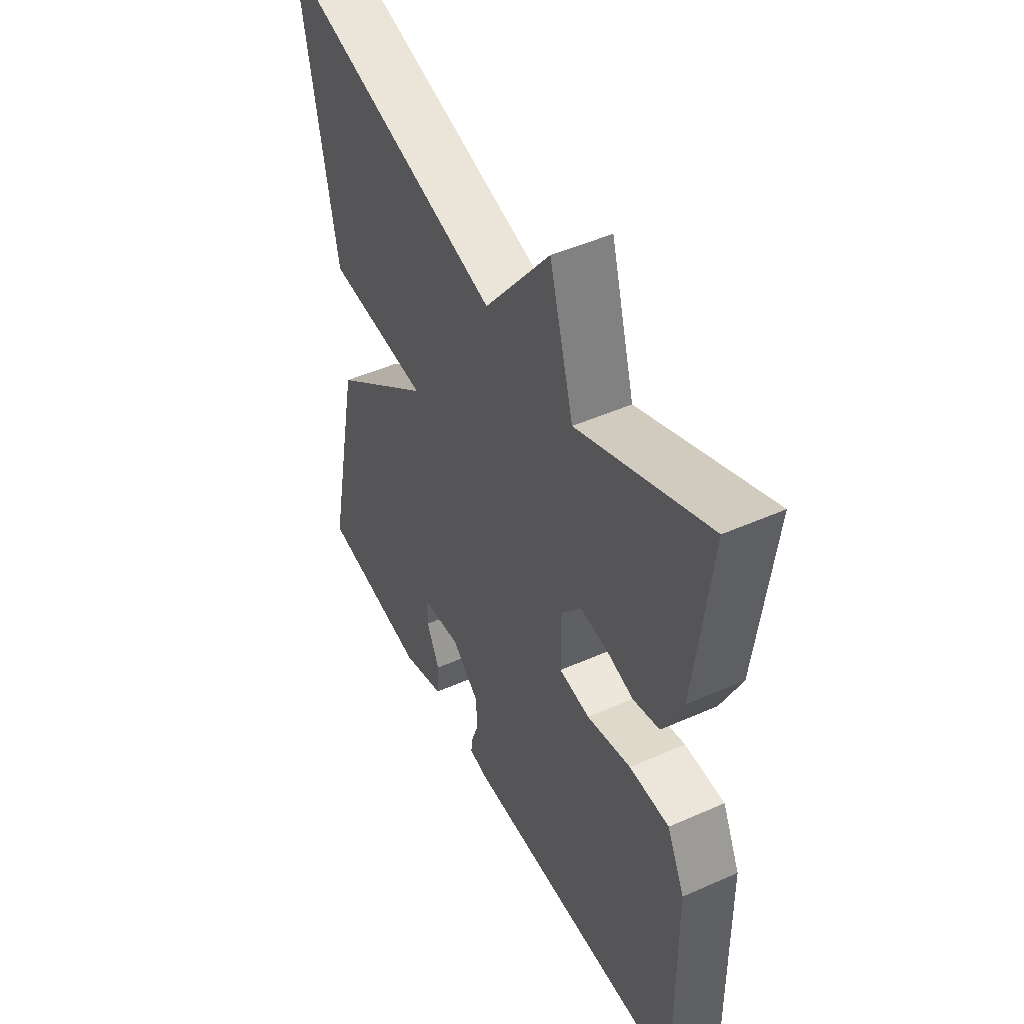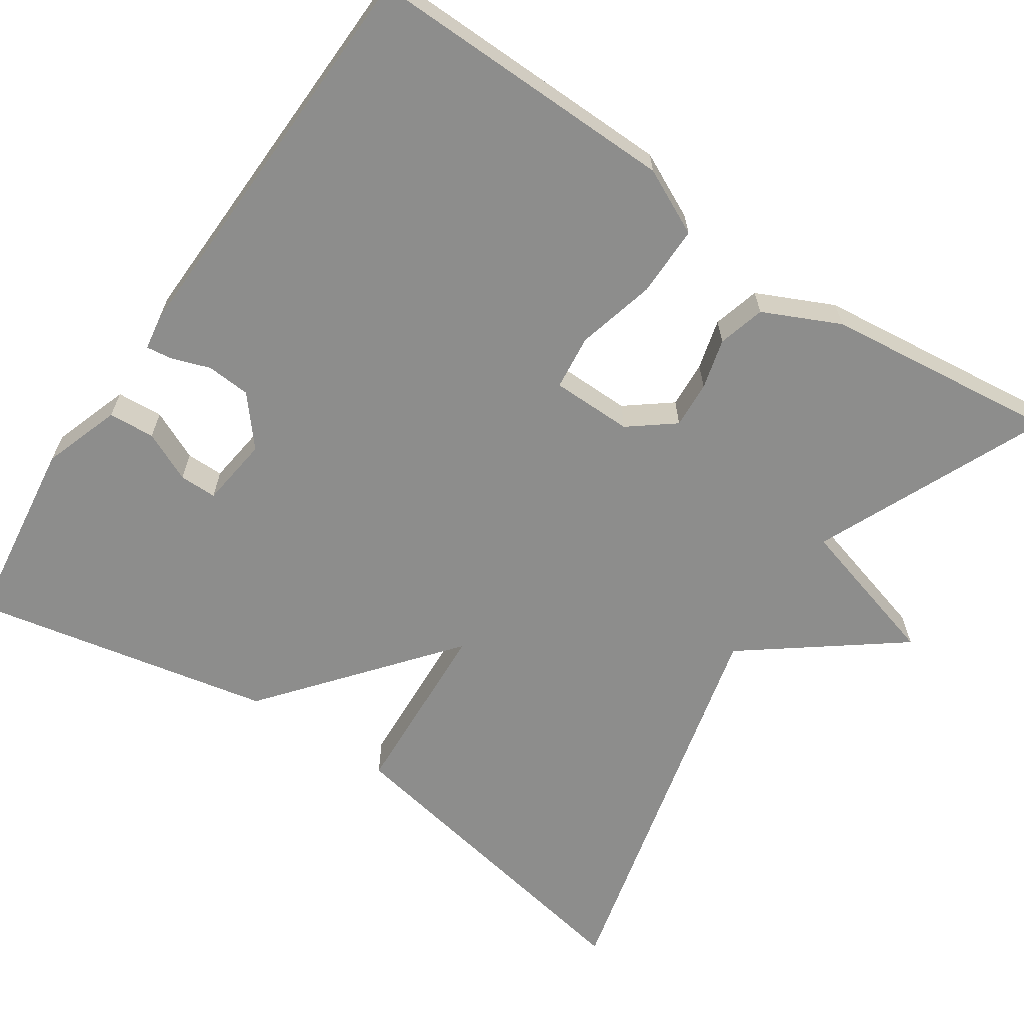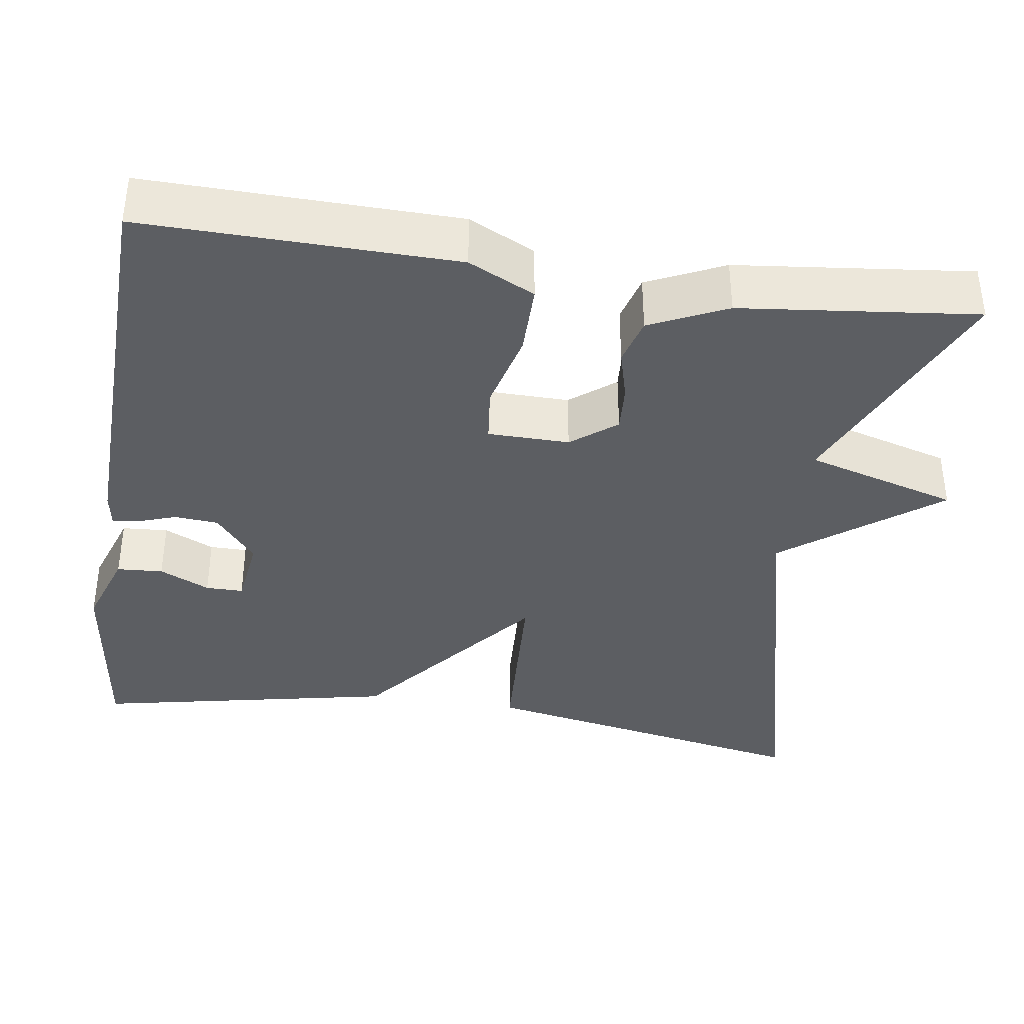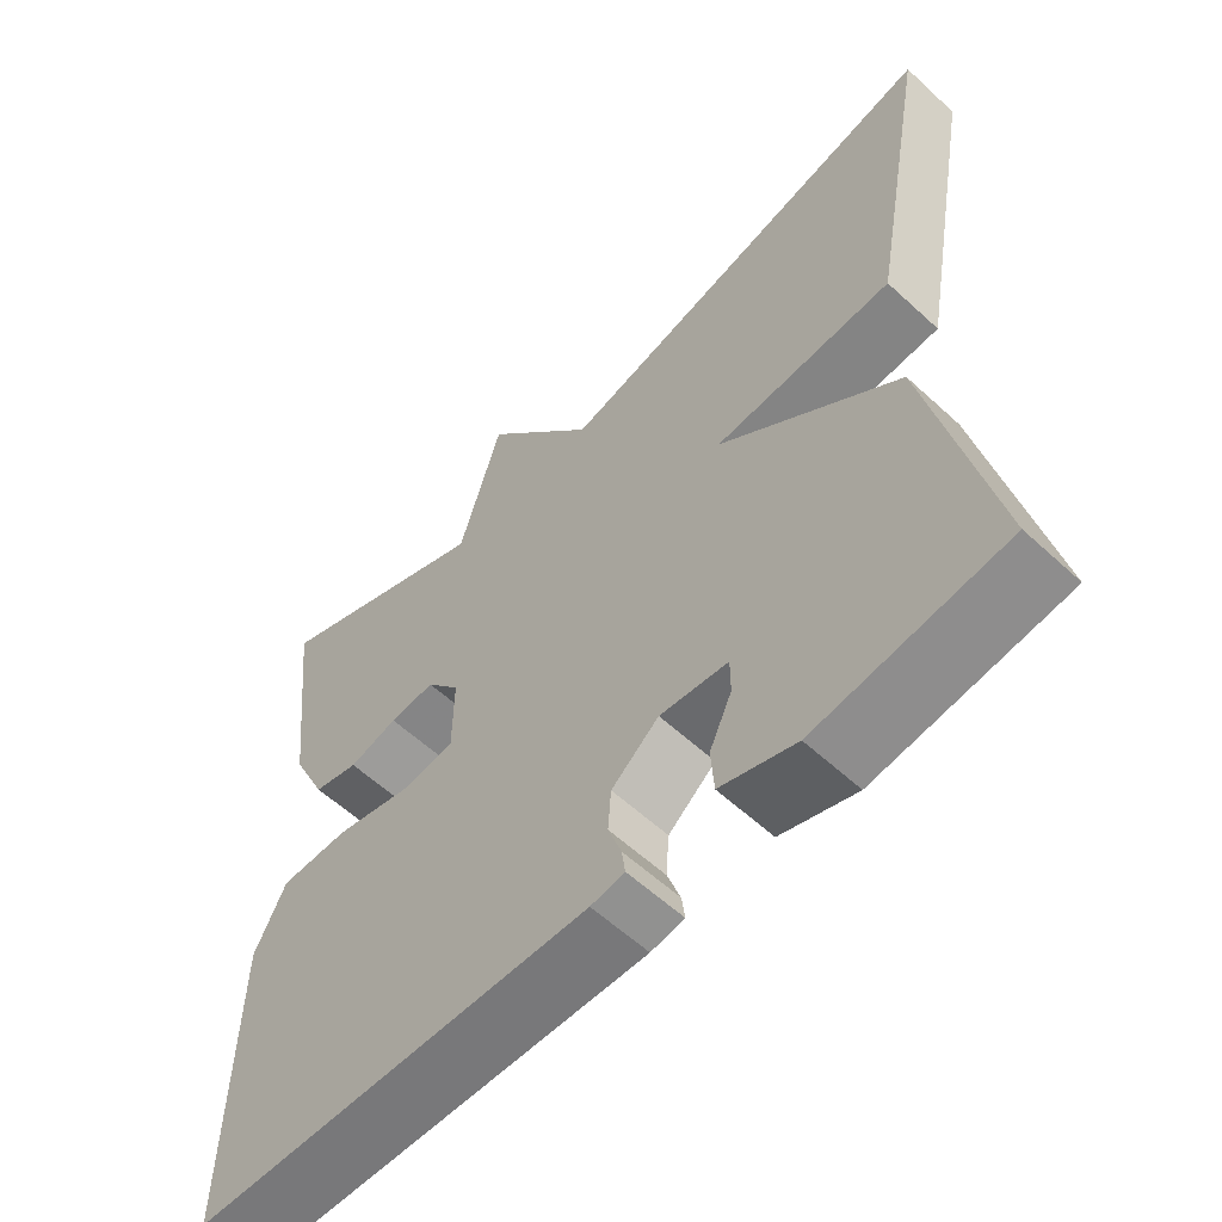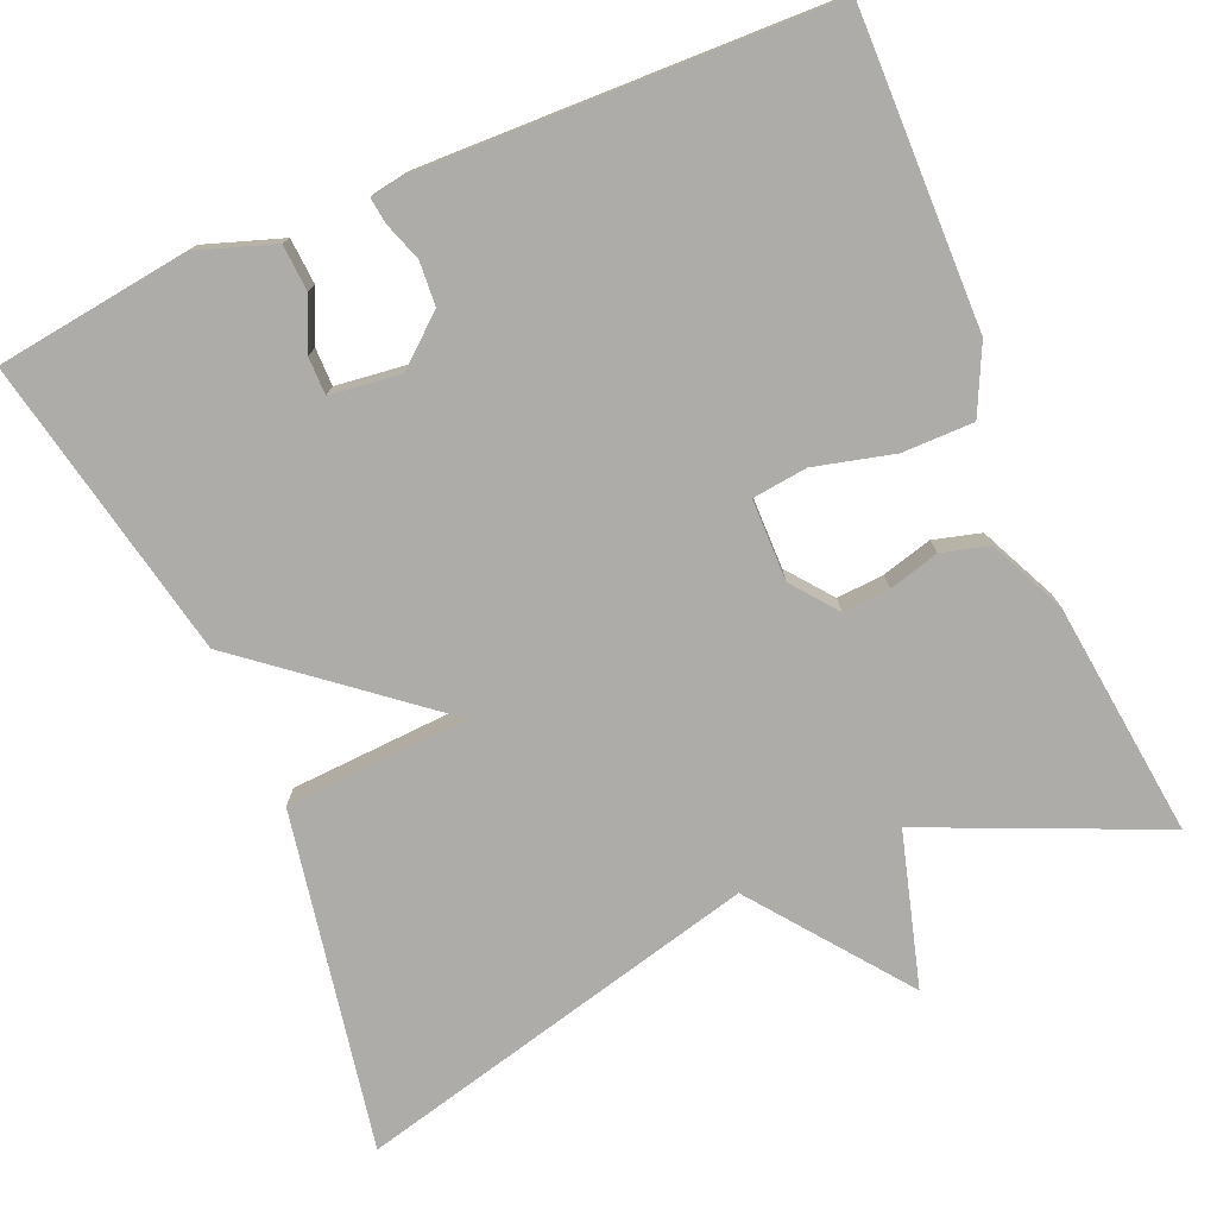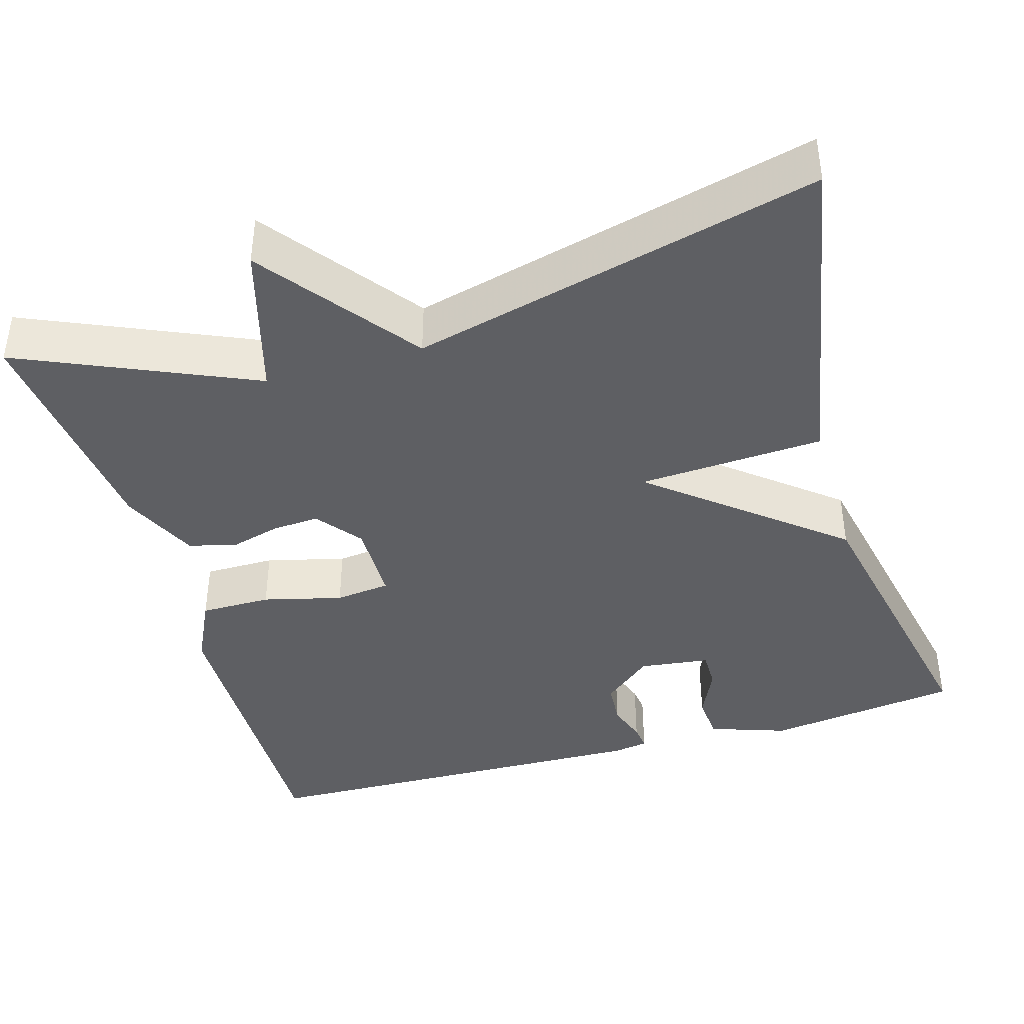
<metadata>
{"format":"obj","ext":"obj","renderer":"f3d","projection":"perspective","resolution":1024,"background":"white","views":[{"elev":48.0,"azim":-116.4,"up":"+Z"},{"elev":-64.4,"azim":-124.1,"up":"+Y"},{"elev":-37.9,"azim":-98.7,"up":"+Y"},{"elev":-58.8,"azim":46.5,"up":"+Z"},{"elev":-76.6,"azim":-156.9,"up":"+Y"},{"elev":-41.0,"azim":16.2,"up":"+Y"}]}
</metadata>
<code>
v -0.5 0.07 0.5
v -0.209 0.07 0.373
v -0.155 0.07 0.564
v -0.009 0.07 0.373
v 0.5 0.07 0.5
v 0.422 0.07 0.077
v 0.191 0.07 0.064
v 0.422 0.07 -0.123
v 0.5 0.07 -0.5
v 0.258 0.07 -0.532
v 0.161 0.07 -0.499
v 0.157 0.07 -0.441
v 0.186 0.07 -0.378
v 0.186 0.07 -0.331
v 0.098 0.07 -0.32
v 0.037 0.07 -0.371
v 0.033 0.07 -0.426
v 0.05 0.07 -0.475
v 0.054 0.07 -0.507
v 0.011 0.07 -0.514
v -0.5 0.07 -0.5
v -0.494 0.07 -0.11
v -0.454 0.07 -0.027
v -0.365 0.07 -0.027
v -0.266 0.07 -0.052
v -0.197 0.07 -0.044
v -0.196 0.07 0.058
v -0.24 0.07 0.114
v -0.299 0.07 0.11
v -0.362 0.07 0.093
v -0.421 0.07 0.109
v -0.466 0.07 0.205
v -0.5 0 0.5
v -0.209 0 0.373
v -0.155 0 0.564
v -0.009 0 0.373
v 0.5 0 0.5
v 0.422 0 0.077
v 0.191 0 0.064
v 0.422 0 -0.123
v 0.5 0 -0.5
v 0.258 0 -0.532
v 0.161 0 -0.499
v 0.157 0 -0.441
v 0.186 0 -0.378
v 0.186 0 -0.331
v 0.098 0 -0.32
v 0.037 0 -0.371
v 0.033 0 -0.426
v 0.05 0 -0.475
v 0.054 0 -0.507
v 0.011 0 -0.514
v -0.5 0 -0.5
v -0.494 0 -0.11
v -0.454 0 -0.027
v -0.365 0 -0.027
v -0.266 0 -0.052
v -0.197 0 -0.044
v -0.196 0 0.058
v -0.24 0 0.114
v -0.299 0 0.11
v -0.362 0 0.093
v -0.421 0 0.109
v -0.466 0 0.205
f 32 1 2
f 31 32 2
f 30 31 2
f 29 30 2
f 28 29 2
f 2 3 4
f 28 2 4
f 27 28 4
f 26 27 4 5
f 23 24 25
f 22 23 25
f 21 22 25
f 20 21 25
f 19 20 25
f 18 19 25
f 17 18 25
f 16 17 25 26
f 15 16 26
f 14 15 26
f 11 12 13
f 10 11 13
f 9 10 13
f 8 9 13
f 7 8 13 14
f 5 6 7
f 26 5 7
f 7 14 26
f 34 33 64
f 34 64 63
f 34 63 62
f 34 62 61
f 34 61 60
f 36 35 34
f 36 34 60
f 36 60 59
f 37 36 59 58
f 57 56 55
f 57 55 54
f 57 54 53
f 57 53 52
f 57 52 51
f 57 51 50
f 57 50 49
f 58 57 49 48
f 58 48 47
f 58 47 46
f 45 44 43
f 45 43 42
f 45 42 41
f 45 41 40
f 46 45 40 39
f 39 38 37
f 39 37 58
f 58 46 39
f 1 33 34 2
f 2 34 35 3
f 3 35 36 4
f 4 36 37 5
f 5 37 38 6
f 6 38 39 7
f 7 39 40 8
f 8 40 41 9
f 9 41 42 10
f 10 42 43 11
f 11 43 44 12
f 12 44 45 13
f 13 45 46 14
f 14 46 47 15
f 15 47 48 16
f 16 48 49 17
f 17 49 50 18
f 18 50 51 19
f 19 51 52 20
f 20 52 53 21
f 21 53 54 22
f 22 54 55 23
f 23 55 56 24
f 24 56 57 25
f 25 57 58 26
f 26 58 59 27
f 27 59 60 28
f 28 60 61 29
f 29 61 62 30
f 30 62 63 31
f 31 63 64 32
f 32 64 33 1

</code>
